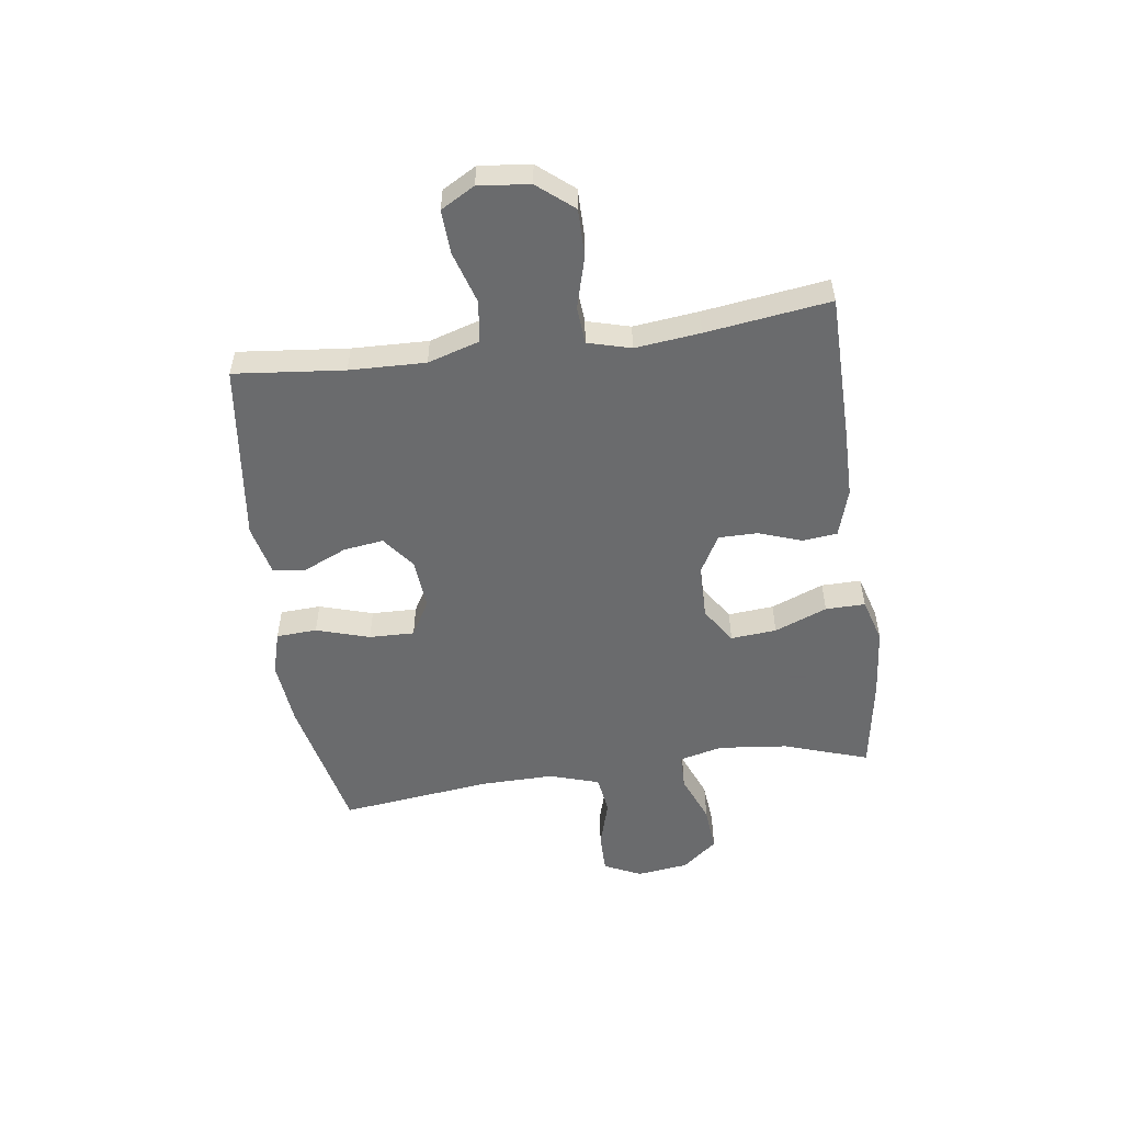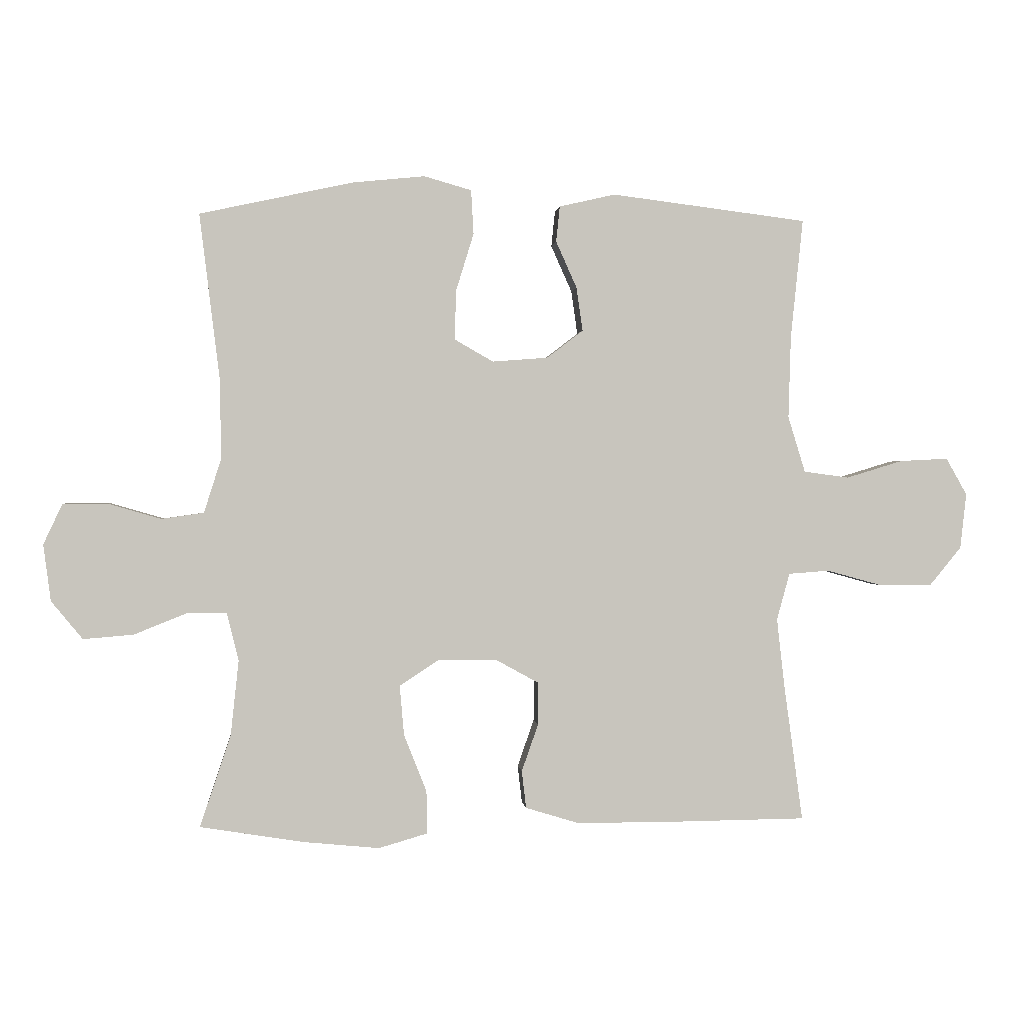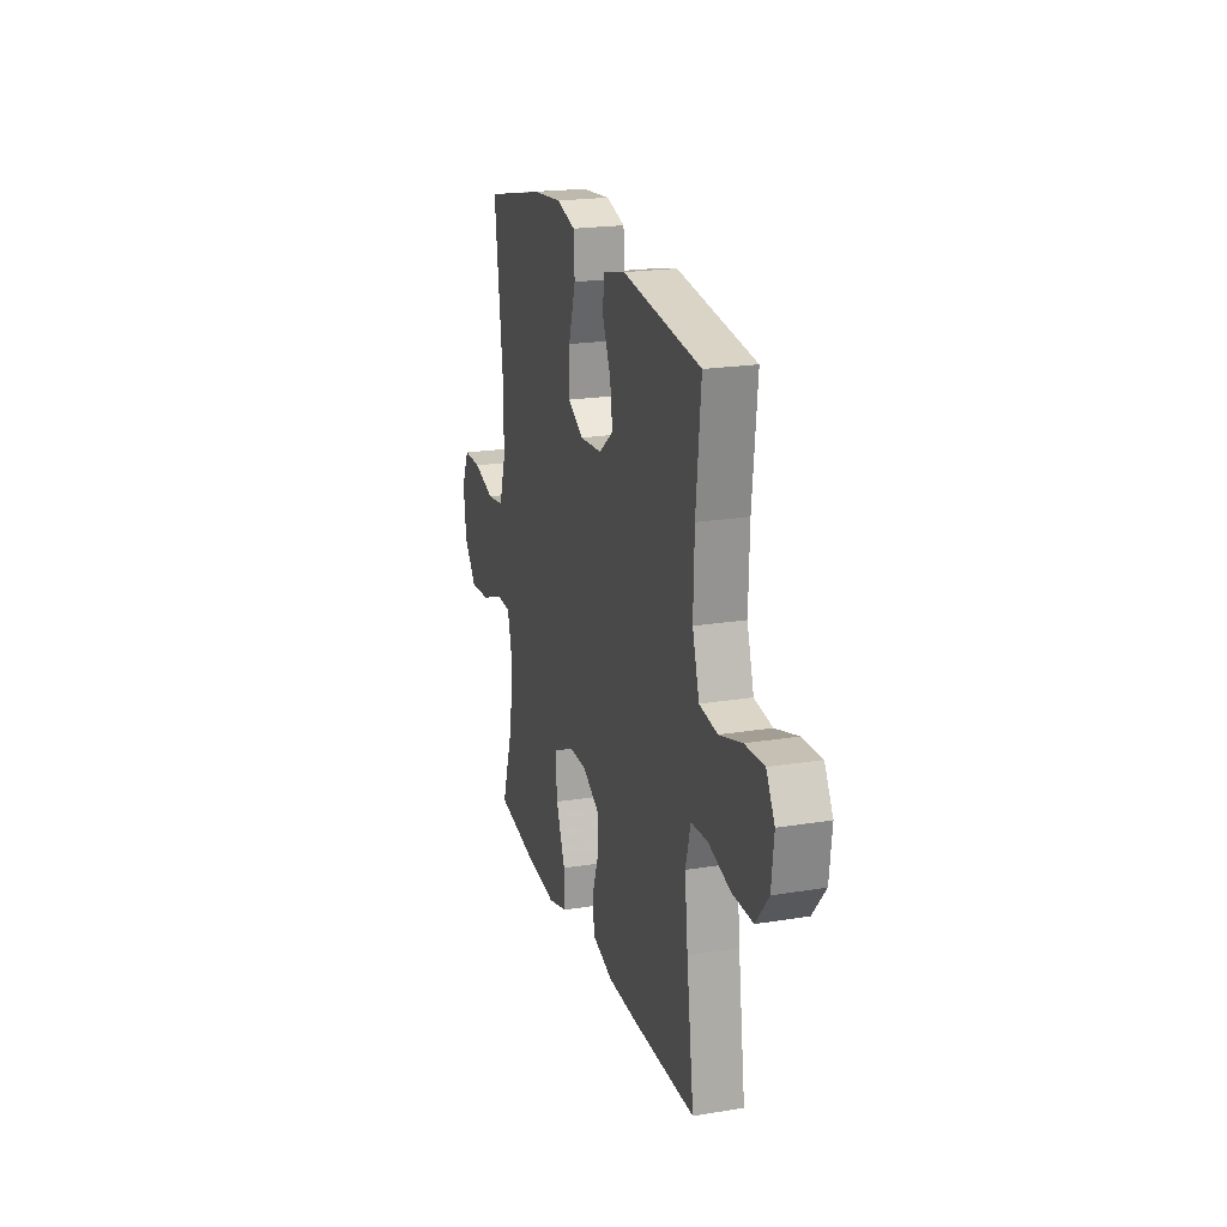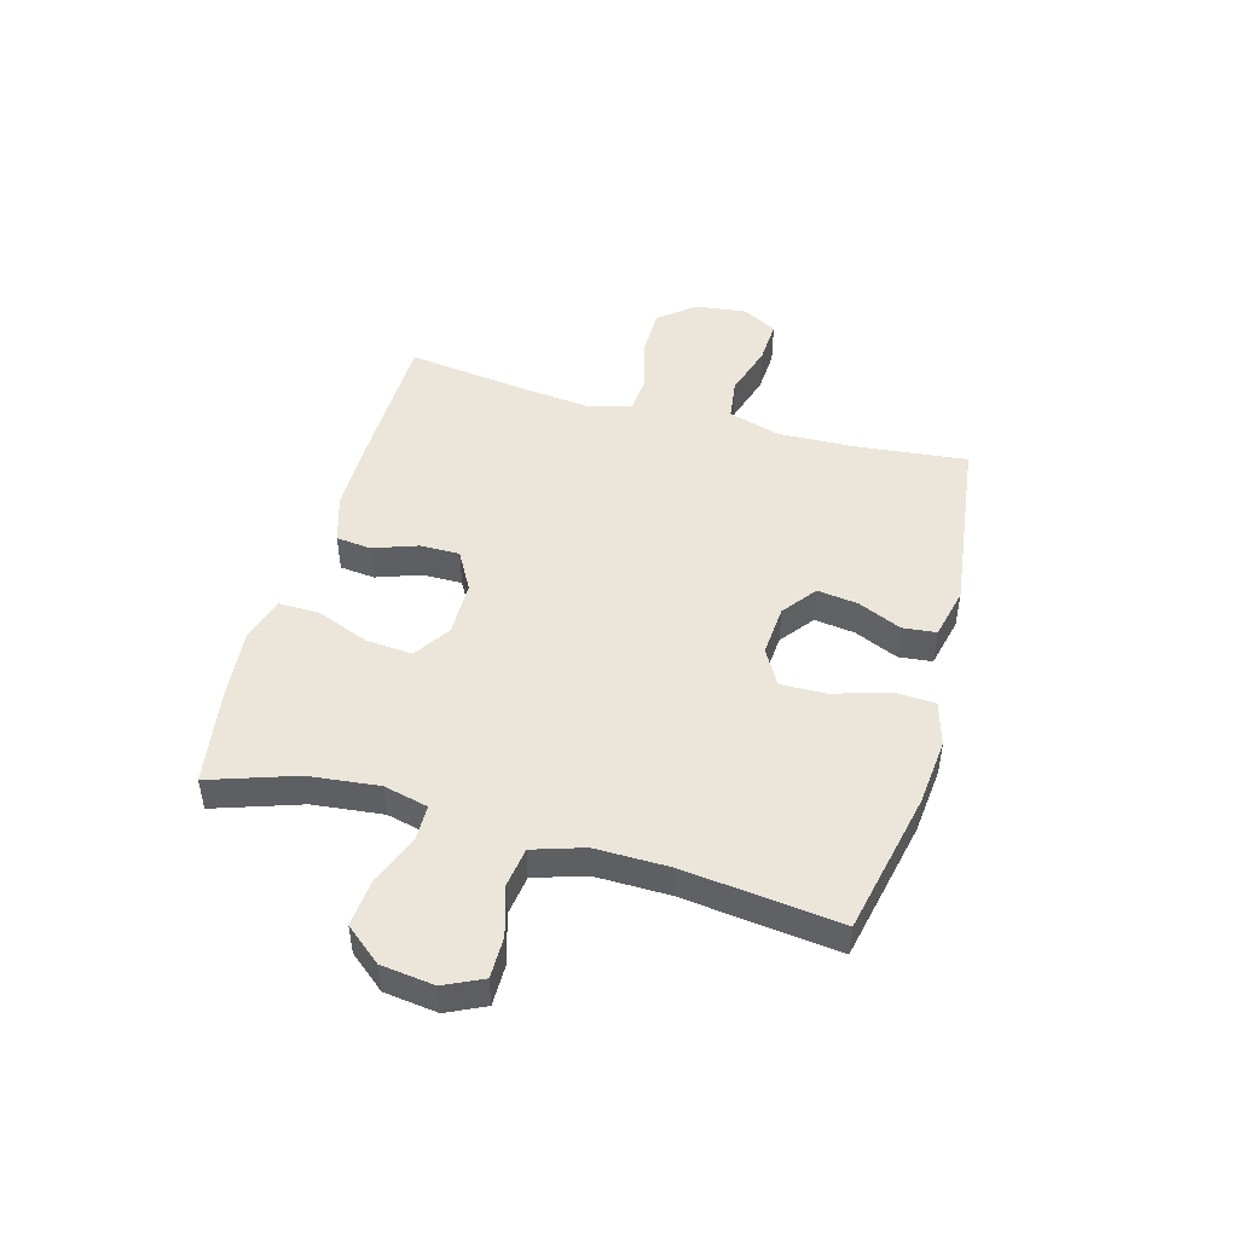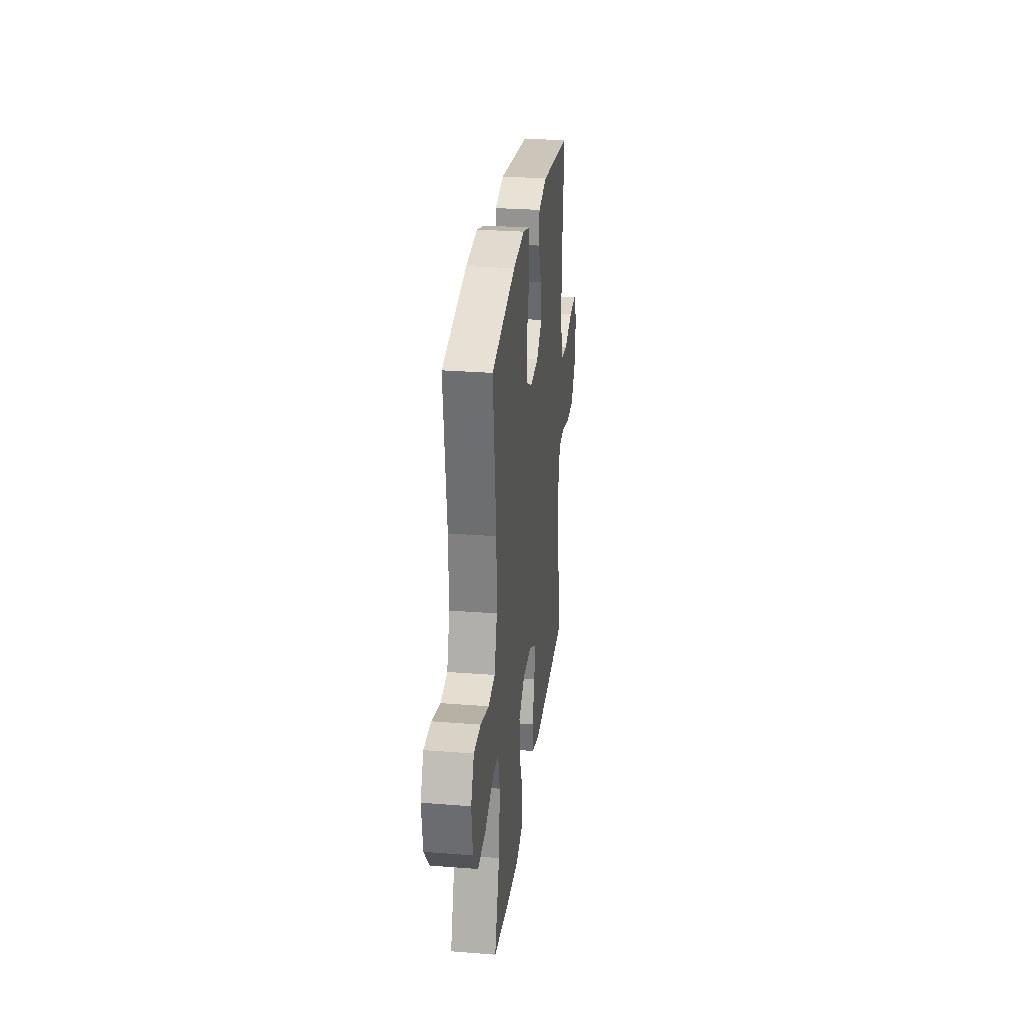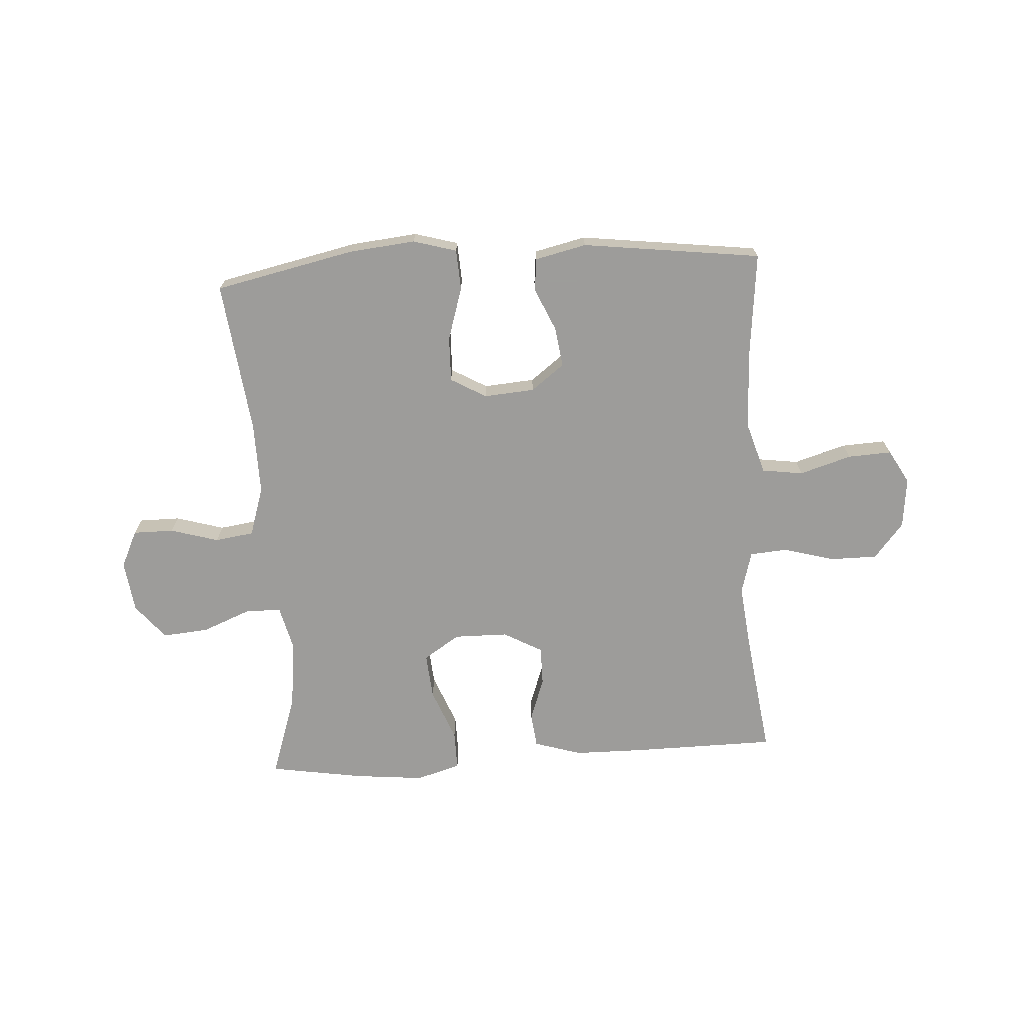
<metadata>
{"format":"obj","ext":"obj","renderer":"f3d","projection":"perspective","resolution":1024,"background":"white","views":[{"elev":-53.2,"azim":97.9,"up":"+Y"},{"elev":0.5,"azim":-5.5,"up":"+Z"},{"elev":21.1,"azim":73.7,"up":"+Z"},{"elev":47.5,"azim":-74.6,"up":"+Y"},{"elev":27.9,"azim":-83.2,"up":"+Z"},{"elev":-70.3,"azim":3.5,"up":"+Y"}]}
</metadata>
<code>
v -0.5 0.07 0.5
v -0.251 0.07 0.554
v -0.133 0.07 0.566
v -0.056 0.07 0.544
v -0.052 0.07 0.472
v -0.081 0.07 0.378
v -0.083 0.07 0.298
v -0.02 0.07 0.262
v 0.07 0.07 0.269
v 0.129 0.07 0.314
v 0.119 0.07 0.385
v 0.085 0.07 0.461
v 0.091 0.07 0.519
v 0.182 0.07 0.54
v 0.5 0.07 0.5
v 0.48 0.07 0.306
v 0.476 0.07 0.172
v 0.504 0.07 0.081
v 0.577 0.07 0.071
v 0.669 0.07 0.099
v 0.747 0.07 0.103
v 0.781 0.07 0.043
v 0.771 0.07 -0.047
v 0.719 0.07 -0.11
v 0.635 0.07 -0.11
v 0.544 0.07 -0.085
v 0.478 0.07 -0.09
v 0.457 0.07 -0.166
v 0.47 0.07 -0.281
v 0.5 0.07 -0.5
v 0.247 0.07 -0.503
v 0.12 0.07 -0.502
v 0.035 0.07 -0.476
v 0.028 0.07 -0.415
v 0.055 0.07 -0.338
v 0.055 0.07 -0.269
v -0.014 0.07 -0.231
v -0.11 0.07 -0.23
v -0.174 0.07 -0.272
v -0.167 0.07 -0.353
v -0.13 0.07 -0.446
v -0.129 0.07 -0.516
v -0.208 0.07 -0.539
v -0.332 0.07 -0.527
v -0.5 0.07 -0.5
v -0.45 0.07 -0.35
v -0.437 0.07 -0.228
v -0.456 0.07 -0.151
v -0.519 0.07 -0.15
v -0.606 0.07 -0.185
v -0.688 0.07 -0.192
v -0.739 0.07 -0.13
v -0.751 0.07 -0.038
v -0.72 0.07 0.028
v -0.648 0.07 0.028
v -0.562 0.07 0.003
v -0.493 0.07 0.013
v -0.465 0.07 0.101
v -0.467 0.07 0.23
v -0.5 0 0.5
v -0.251 0 0.554
v -0.133 0 0.566
v -0.056 0 0.544
v -0.052 0 0.472
v -0.081 0 0.378
v -0.083 0 0.298
v -0.02 0 0.262
v 0.07 0 0.269
v 0.129 0 0.314
v 0.119 0 0.385
v 0.085 0 0.461
v 0.091 0 0.519
v 0.182 0 0.54
v 0.5 0 0.5
v 0.48 0 0.306
v 0.476 0 0.172
v 0.504 0 0.081
v 0.577 0 0.071
v 0.669 0 0.099
v 0.747 0 0.103
v 0.781 0 0.043
v 0.771 0 -0.047
v 0.719 0 -0.11
v 0.635 0 -0.11
v 0.544 0 -0.085
v 0.478 0 -0.09
v 0.457 0 -0.166
v 0.47 0 -0.281
v 0.5 0 -0.5
v 0.247 0 -0.503
v 0.12 0 -0.502
v 0.035 0 -0.476
v 0.028 0 -0.415
v 0.055 0 -0.338
v 0.055 0 -0.269
v -0.014 0 -0.231
v -0.11 0 -0.23
v -0.174 0 -0.272
v -0.167 0 -0.353
v -0.13 0 -0.446
v -0.129 0 -0.516
v -0.208 0 -0.539
v -0.332 0 -0.527
v -0.5 0 -0.5
v -0.45 0 -0.35
v -0.437 0 -0.228
v -0.456 0 -0.151
v -0.519 0 -0.15
v -0.606 0 -0.185
v -0.688 0 -0.192
v -0.739 0 -0.13
v -0.751 0 -0.038
v -0.72 0 0.028
v -0.648 0 0.028
v -0.562 0 0.003
v -0.493 0 0.013
v -0.465 0 0.101
v -0.467 0 0.23
f 54 55 56
f 53 54 56
f 52 53 56
f 51 52 56
f 50 51 56
f 49 50 56
f 48 49 56 57
f 47 48 57 58
f 44 45 46
f 43 44 46
f 42 43 46
f 41 42 46
f 40 41 46
f 39 40 46 47
f 47 58 59
f 39 47 59
f 38 39 59
f 33 34 35
f 32 33 35
f 31 32 35
f 30 31 35
f 29 30 35
f 28 29 35 36
f 27 28 36 37
f 24 25 26
f 23 24 26
f 22 23 26
f 21 22 26
f 20 21 26
f 19 20 26
f 18 19 26 27
f 37 38 59
f 27 37 59
f 18 27 59
f 17 18 59
f 14 15 16
f 13 14 16
f 12 13 16
f 11 12 16
f 4 5 6
f 3 4 6
f 2 3 6
f 1 2 6
f 59 1 6
f 59 6 7
f 10 11 16 17
f 9 10 17
f 8 9 17
f 8 17 59
f 7 8 59
f 115 114 113
f 115 113 112
f 115 112 111
f 115 111 110
f 115 110 109
f 115 109 108
f 116 115 108 107
f 117 116 107 106
f 105 104 103
f 105 103 102
f 105 102 101
f 105 101 100
f 105 100 99
f 106 105 99 98
f 118 117 106
f 118 106 98
f 118 98 97
f 94 93 92
f 94 92 91
f 94 91 90
f 94 90 89
f 94 89 88
f 95 94 88 87
f 96 95 87 86
f 85 84 83
f 85 83 82
f 85 82 81
f 85 81 80
f 85 80 79
f 85 79 78
f 86 85 78 77
f 118 97 96
f 118 96 86
f 118 86 77
f 118 77 76
f 75 74 73
f 75 73 72
f 75 72 71
f 75 71 70
f 65 64 63
f 65 63 62
f 65 62 61
f 65 61 60
f 65 60 118
f 66 65 118
f 76 75 70 69
f 76 69 68
f 76 68 67
f 118 76 67
f 118 67 66
f 1 60 61 2
f 2 61 62 3
f 3 62 63 4
f 4 63 64 5
f 5 64 65 6
f 6 65 66 7
f 7 66 67 8
f 8 67 68 9
f 9 68 69 10
f 10 69 70 11
f 11 70 71 12
f 12 71 72 13
f 13 72 73 14
f 14 73 74 15
f 15 74 75 16
f 16 75 76 17
f 17 76 77 18
f 18 77 78 19
f 19 78 79 20
f 20 79 80 21
f 21 80 81 22
f 22 81 82 23
f 23 82 83 24
f 24 83 84 25
f 25 84 85 26
f 26 85 86 27
f 27 86 87 28
f 28 87 88 29
f 29 88 89 30
f 30 89 90 31
f 31 90 91 32
f 32 91 92 33
f 33 92 93 34
f 34 93 94 35
f 35 94 95 36
f 36 95 96 37
f 37 96 97 38
f 38 97 98 39
f 39 98 99 40
f 40 99 100 41
f 41 100 101 42
f 42 101 102 43
f 43 102 103 44
f 44 103 104 45
f 45 104 105 46
f 46 105 106 47
f 47 106 107 48
f 48 107 108 49
f 49 108 109 50
f 50 109 110 51
f 51 110 111 52
f 52 111 112 53
f 53 112 113 54
f 54 113 114 55
f 55 114 115 56
f 56 115 116 57
f 57 116 117 58
f 58 117 118 59
f 59 118 60 1

</code>
